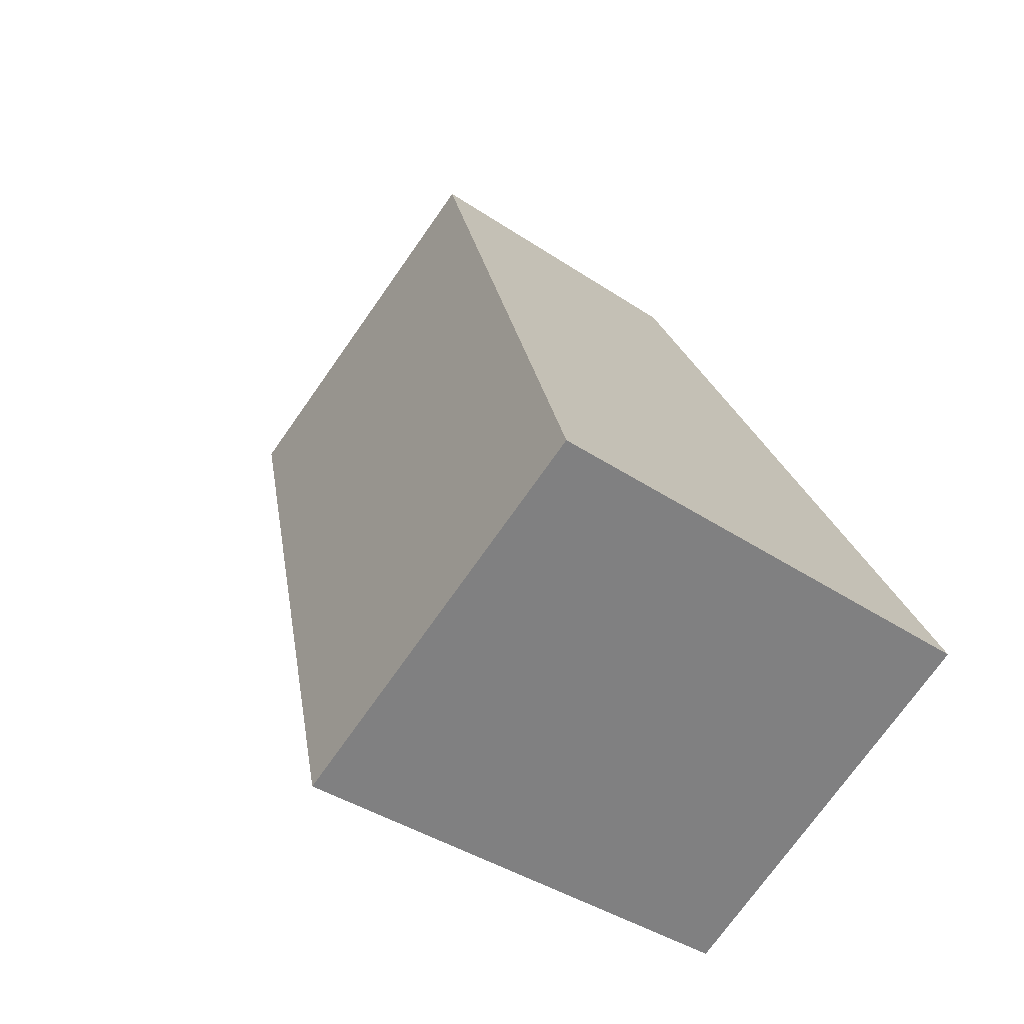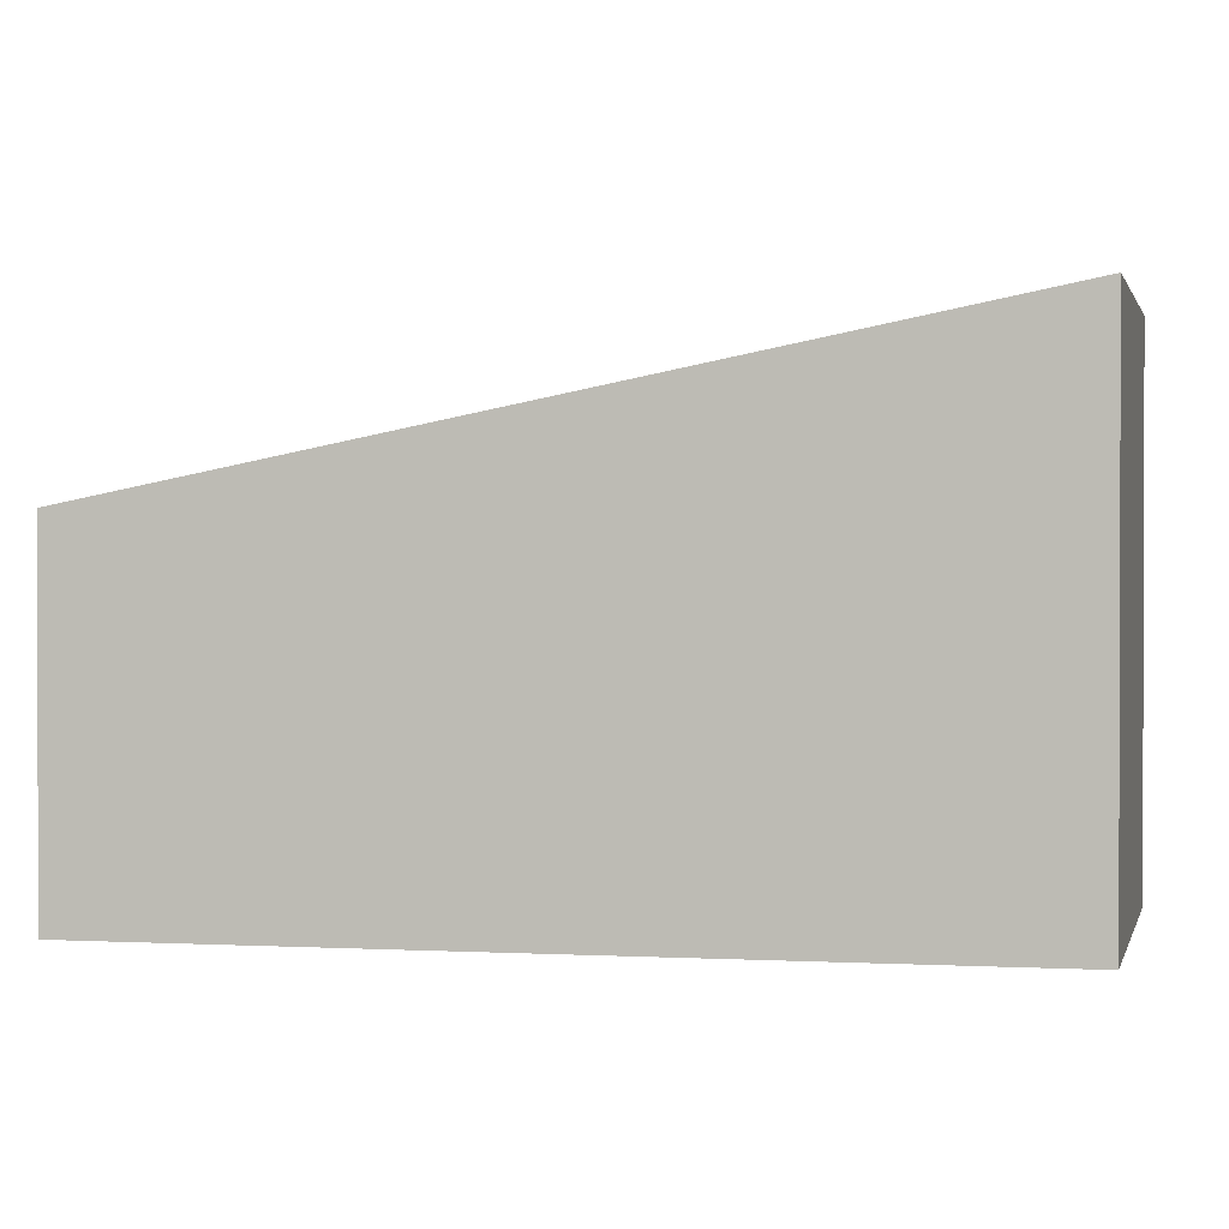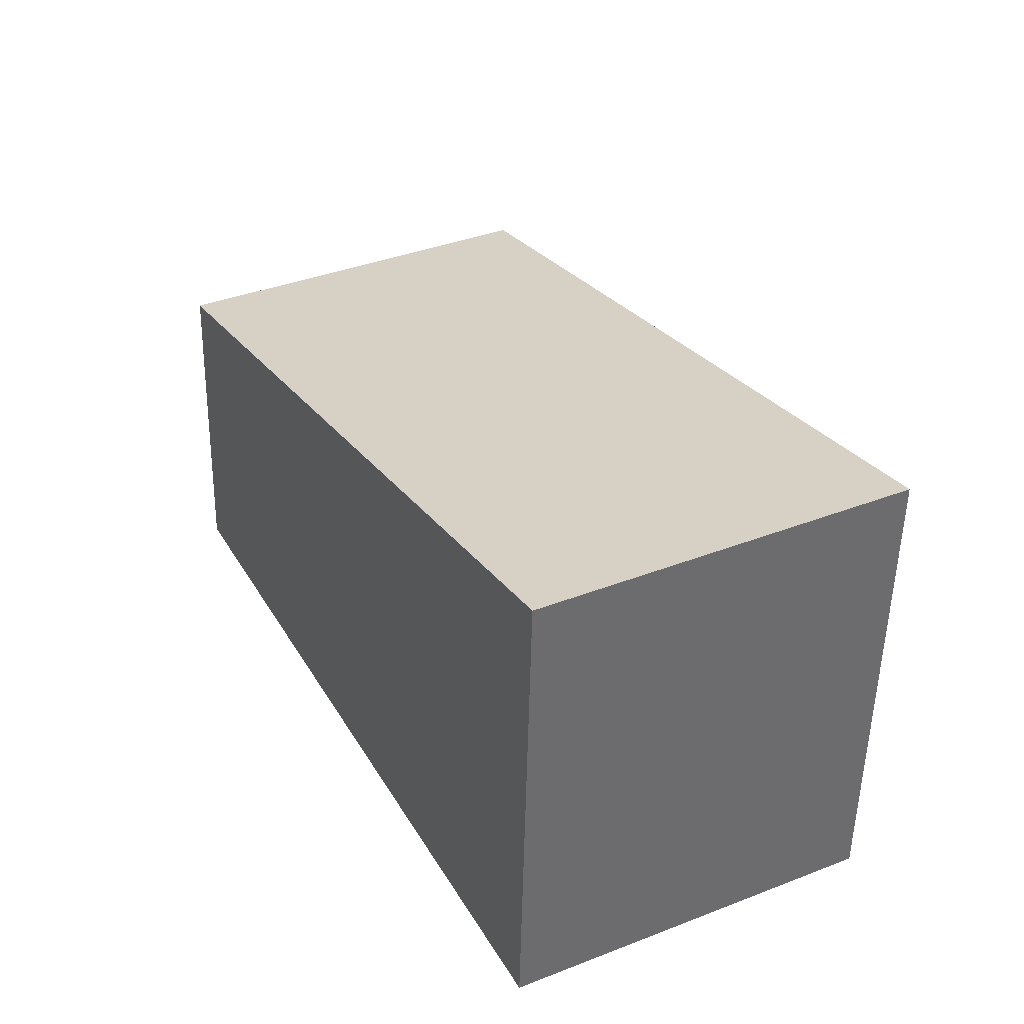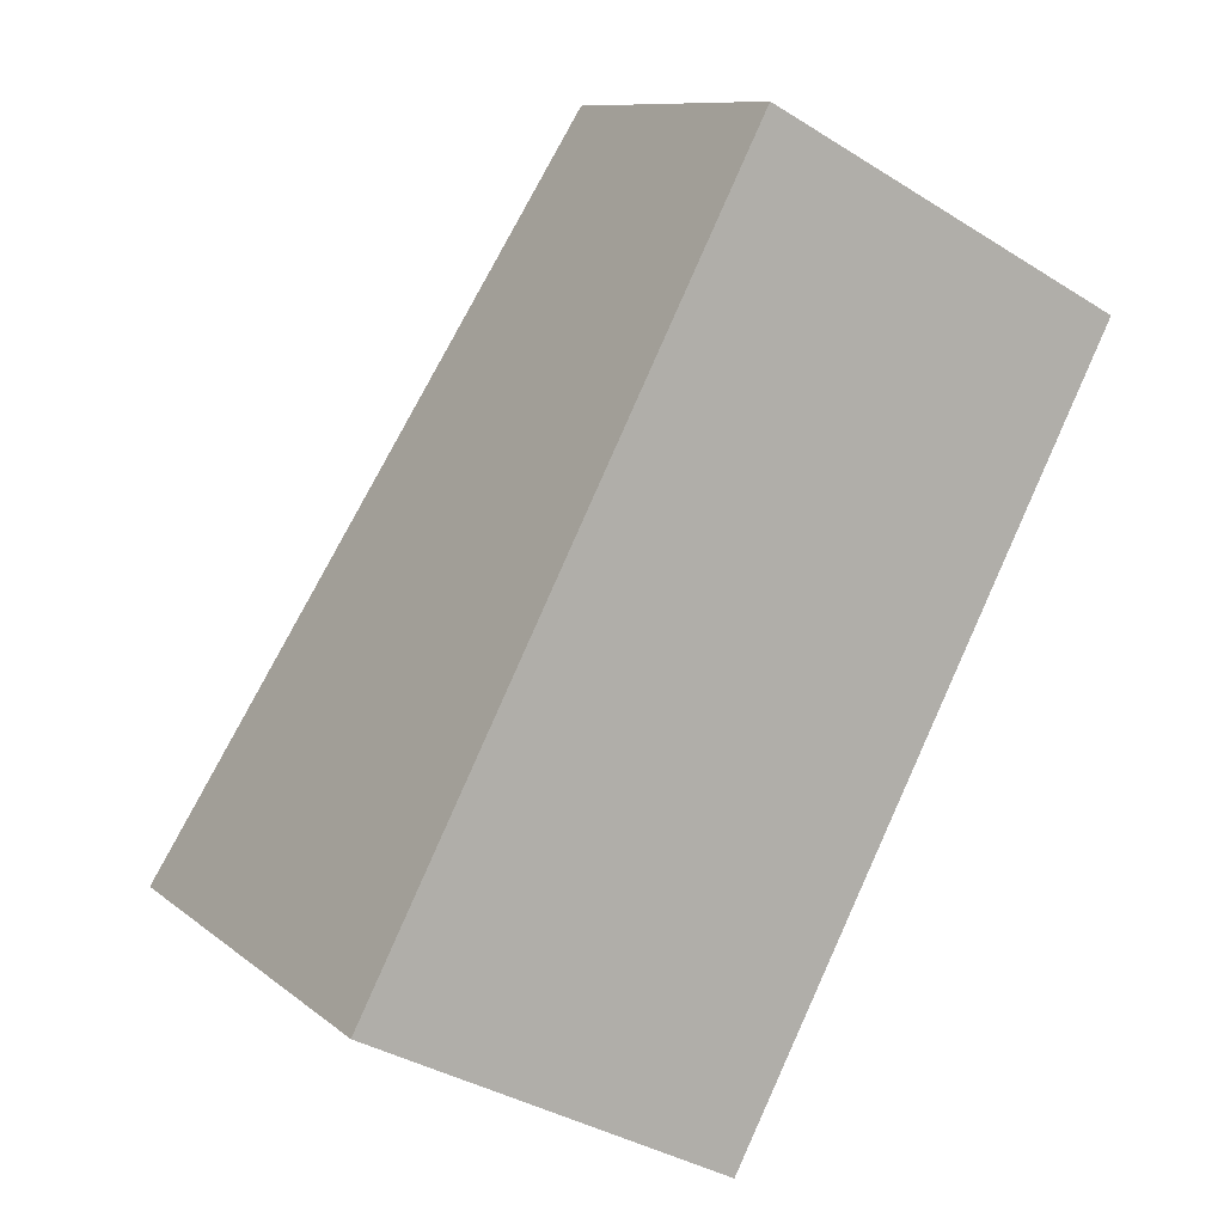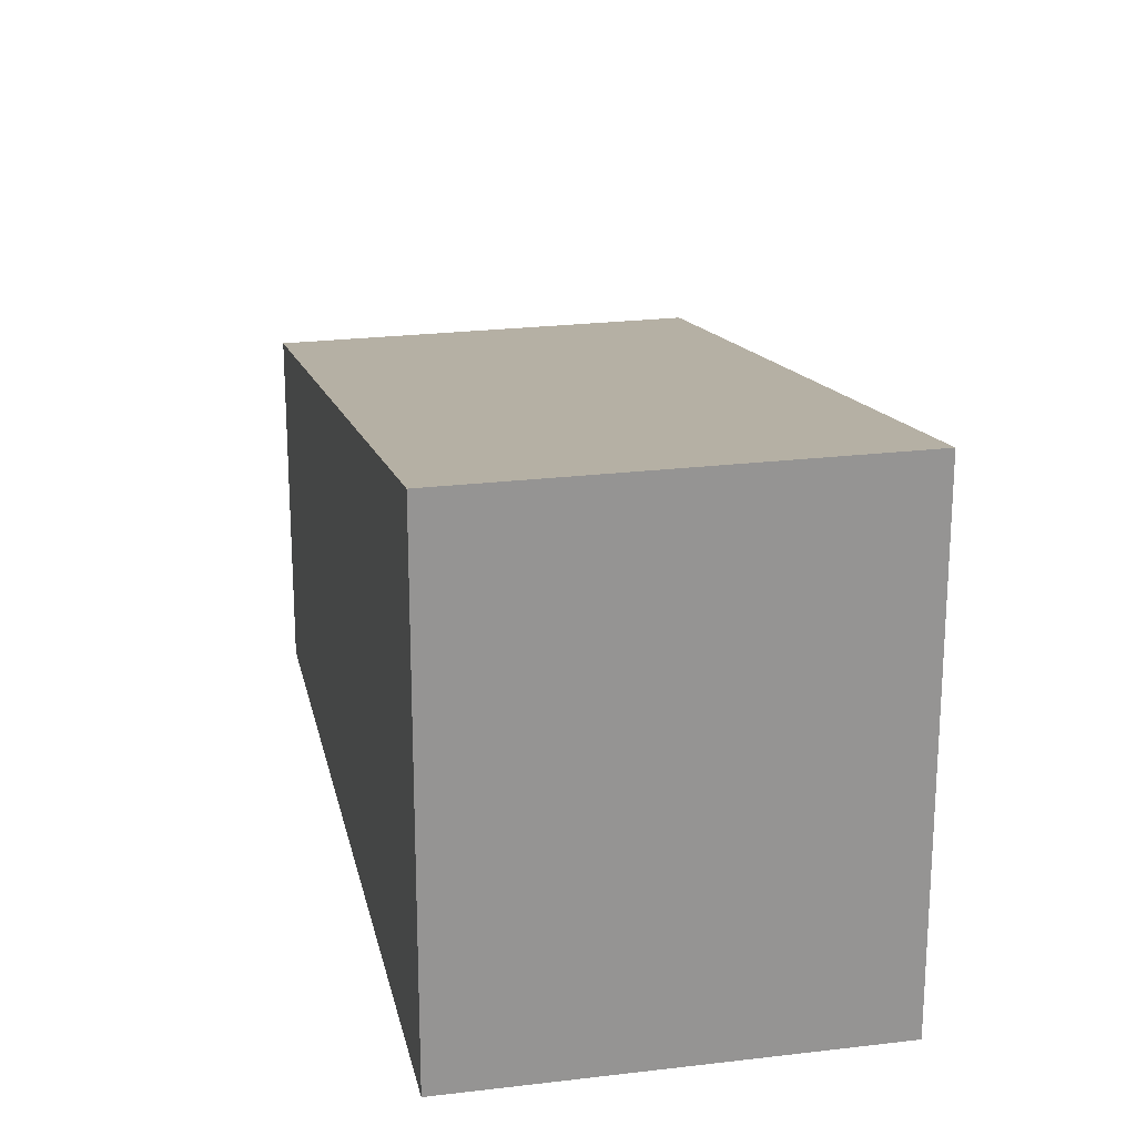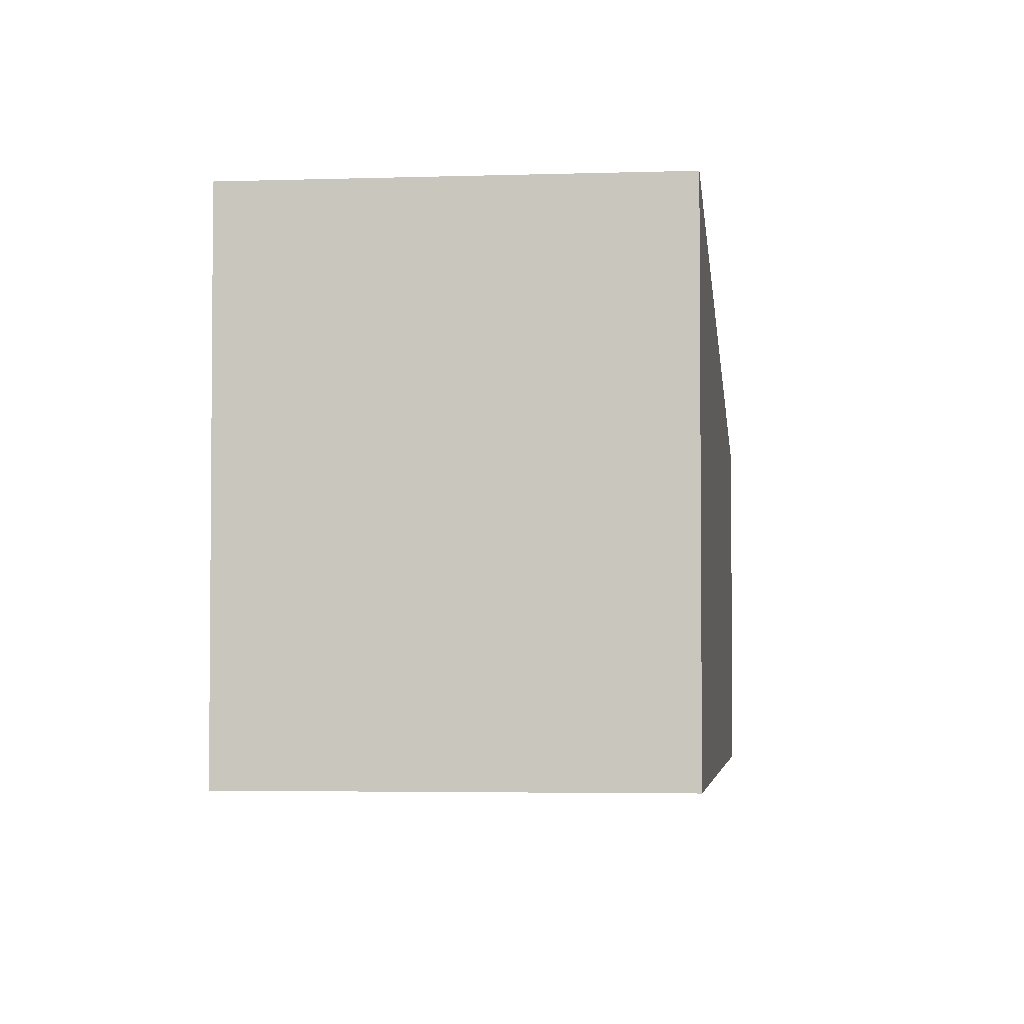
<metadata>
{"format":"obj","ext":"obj","renderer":"f3d","projection":"perspective","resolution":1024,"background":"white","views":[{"elev":-38.8,"azim":-130.3,"up":"+Z"},{"elev":1.1,"azim":129.6,"up":"+Y"},{"elev":-52.0,"azim":178.8,"up":"+Z"},{"elev":10.0,"azim":-28.0,"up":"+Z"},{"elev":23.1,"azim":-164.3,"up":"+Y"},{"elev":-3.4,"azim":-146.0,"up":"+Y"}]}
</metadata>
<code>
v  2.287 3.217 -1.184
v  2.45 2.152 4.728
v  4.736 2.152 3.543
v  2.09 2.309 4.033
v  0 3.217 1.97e-16
v  2.45 -2.895e-16 4.728
v  4.736 -2.169e-16 3.543
v  2.287 7.25e-17 -1.184
v  0 0 0
v  2.09 -2.469e-16 4.033
g defaultobject
f 1 2 3
f 2 1 4
f 4 1 5
f 6 3 2
f 3 6 7
f 3 8 1
f 8 3 7
f 8 5 1
f 5 8 9
f 9 4 5
f 4 9 10
f 4 10 2
f 2 10 6
f 10 7 6
f 7 10 8
f 8 10 9

</code>
